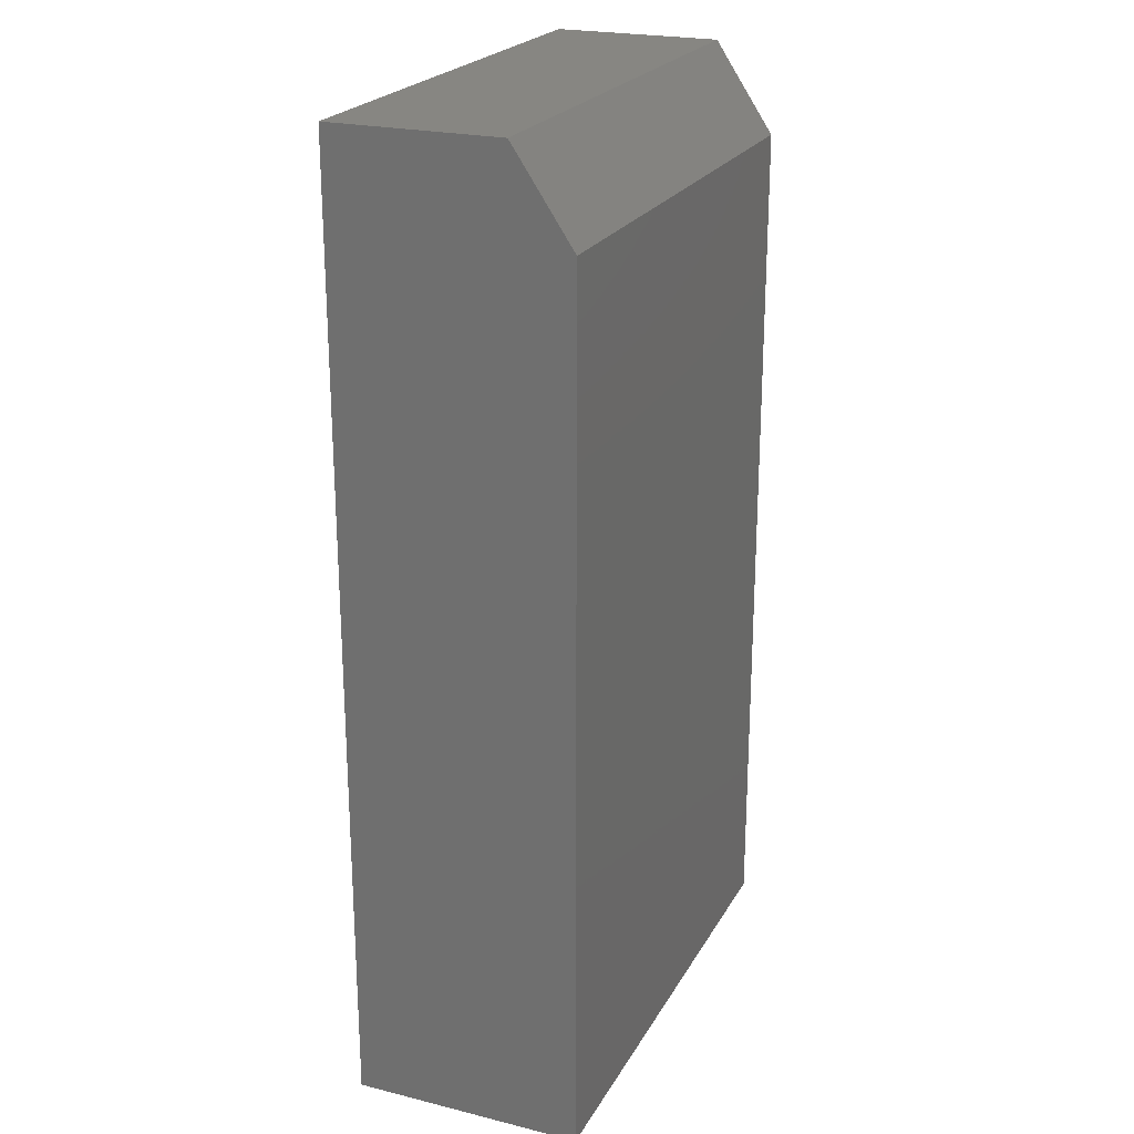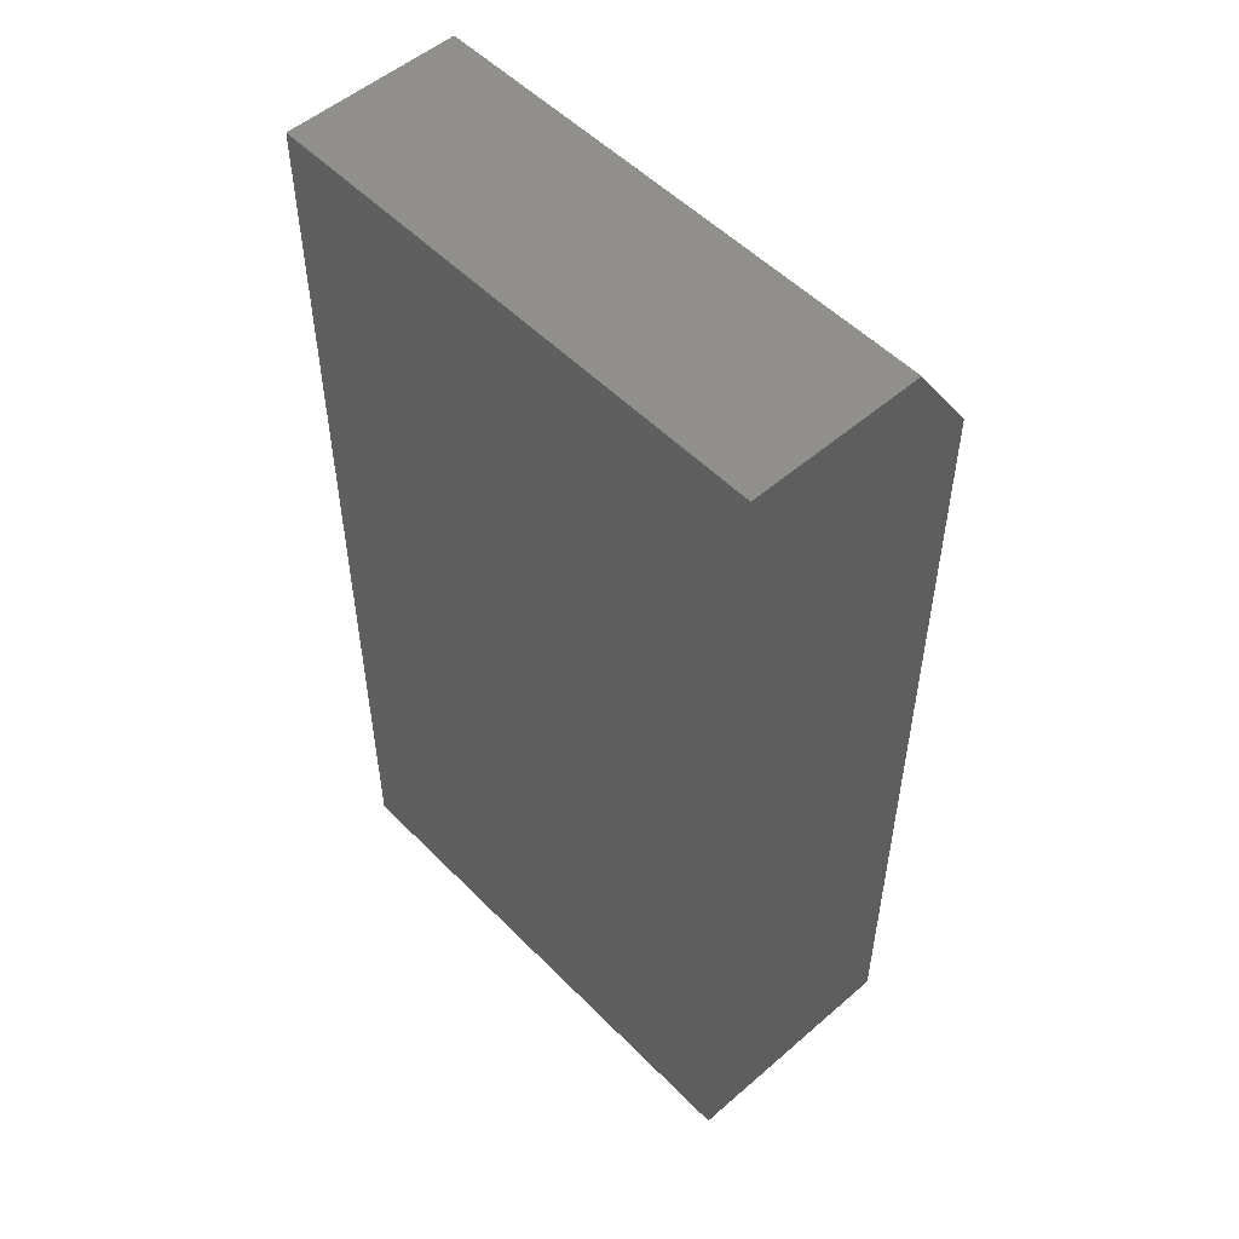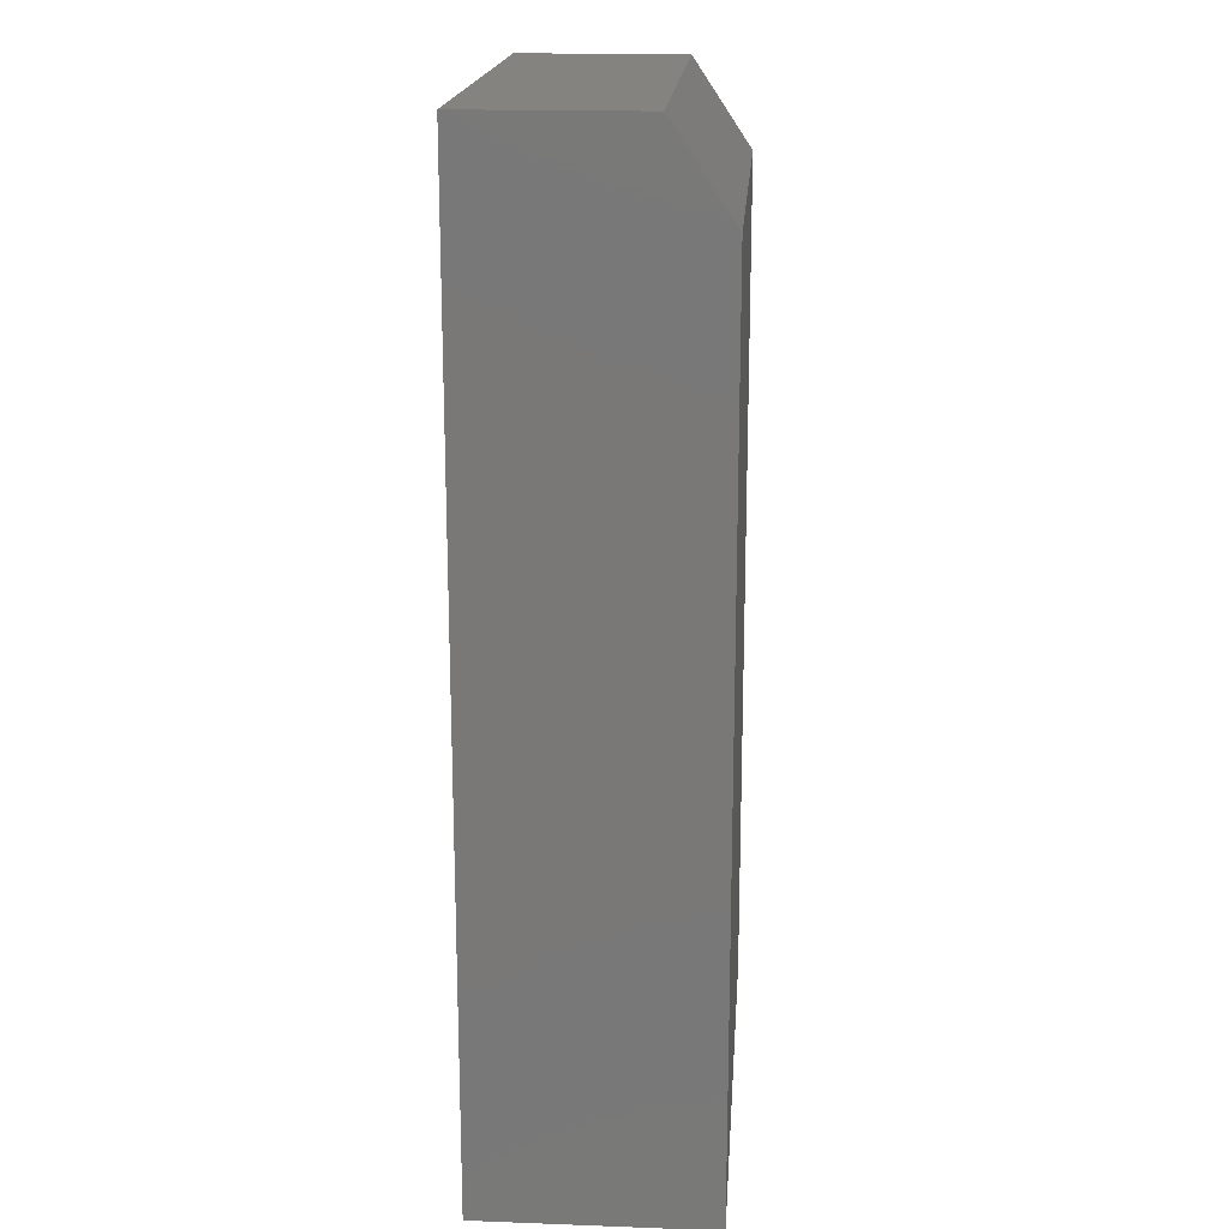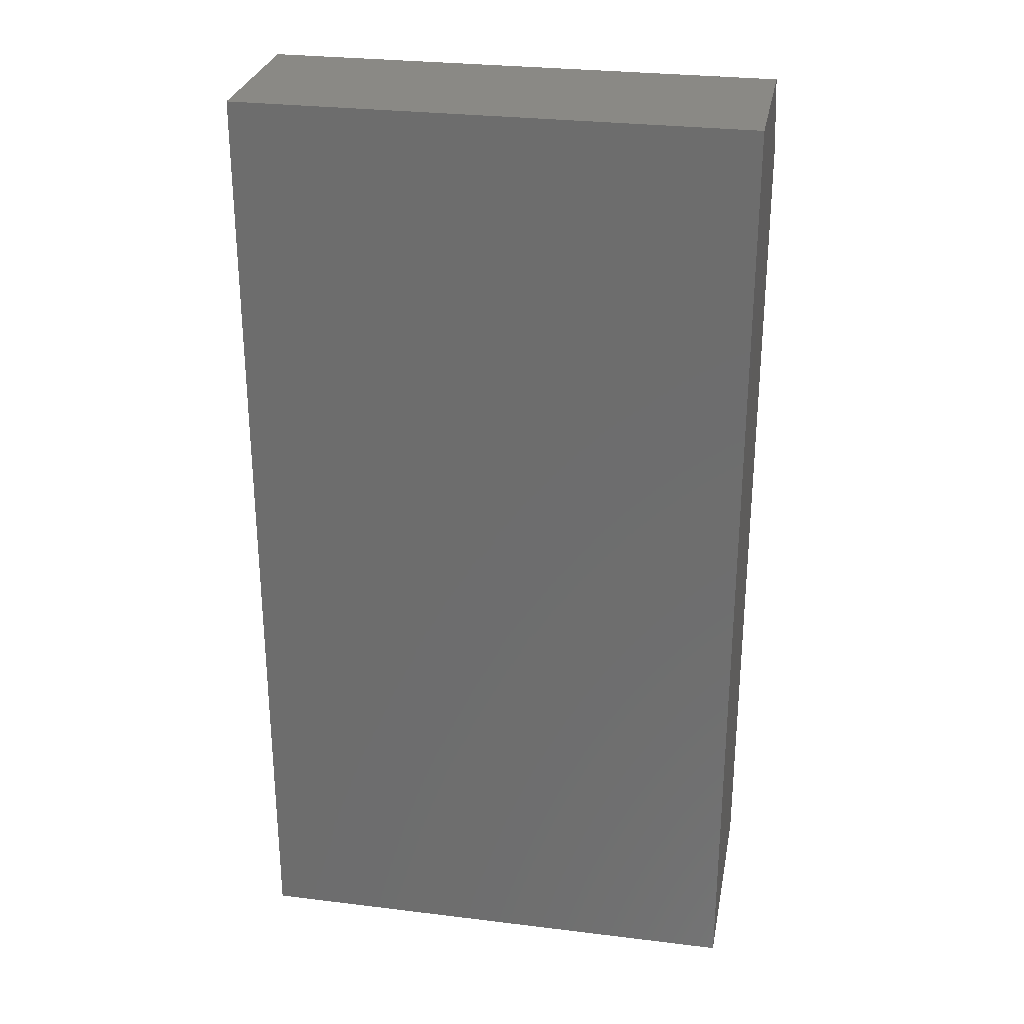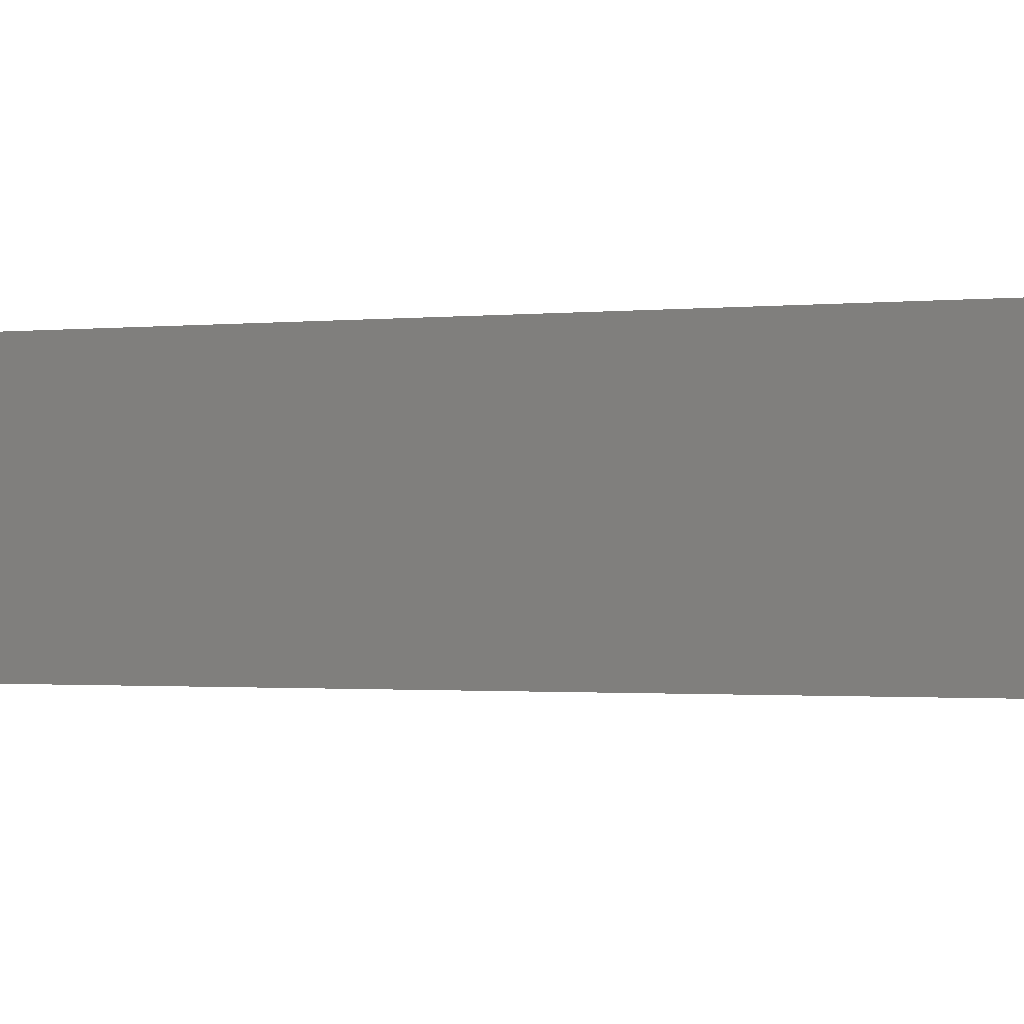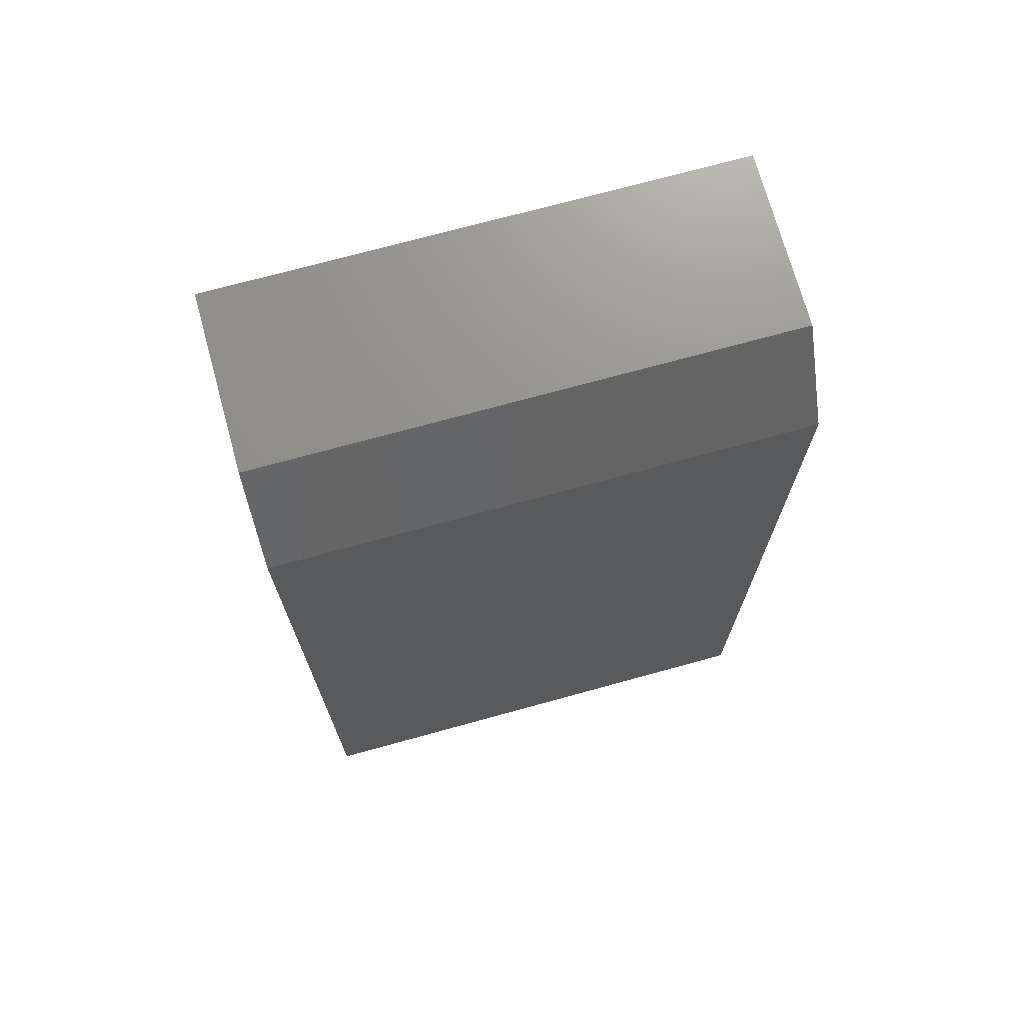
<metadata>
{"format":"stl","ext":"stl","renderer":"f3d","projection":"perspective","resolution":1024,"background":"white","views":[{"elev":23.0,"azim":112.7,"up":"+Y"},{"elev":52.7,"azim":47.1,"up":"+Y"},{"elev":18.1,"azim":94.1,"up":"+Y"},{"elev":28.3,"azim":10.5,"up":"+Y"},{"elev":-1.2,"azim":-68.7,"up":"+Z"},{"elev":72.0,"azim":164.6,"up":"+Y"}]}
</metadata>
<code>
# stl→obj: 10 verts, 16 faces
v -0.2031 2.602e-18 -0.05469
v -0.2031 1.001e-17 0.07878
v 0.1953 2.472e-17 -0.05469
v 0.1953 3.213e-17 0.07878
v -0.2031 -0.75 -0.1016
v -0.2031 -0.75 0.07878
v -0.2031 -0.07031 -0.1016
v 0.1953 -0.75 0.07878
v 0.1953 -0.75 -0.1016
v 0.1953 -0.07031 -0.1016
f 1 2 3
f 3 2 4
f 5 6 7
f 7 6 2
f 7 2 1
f 8 9 4
f 4 9 10
f 4 10 3
f 7 10 5
f 5 10 9
f 7 1 10
f 10 1 3
f 5 9 6
f 6 9 8
f 4 2 8
f 8 2 6

</code>
